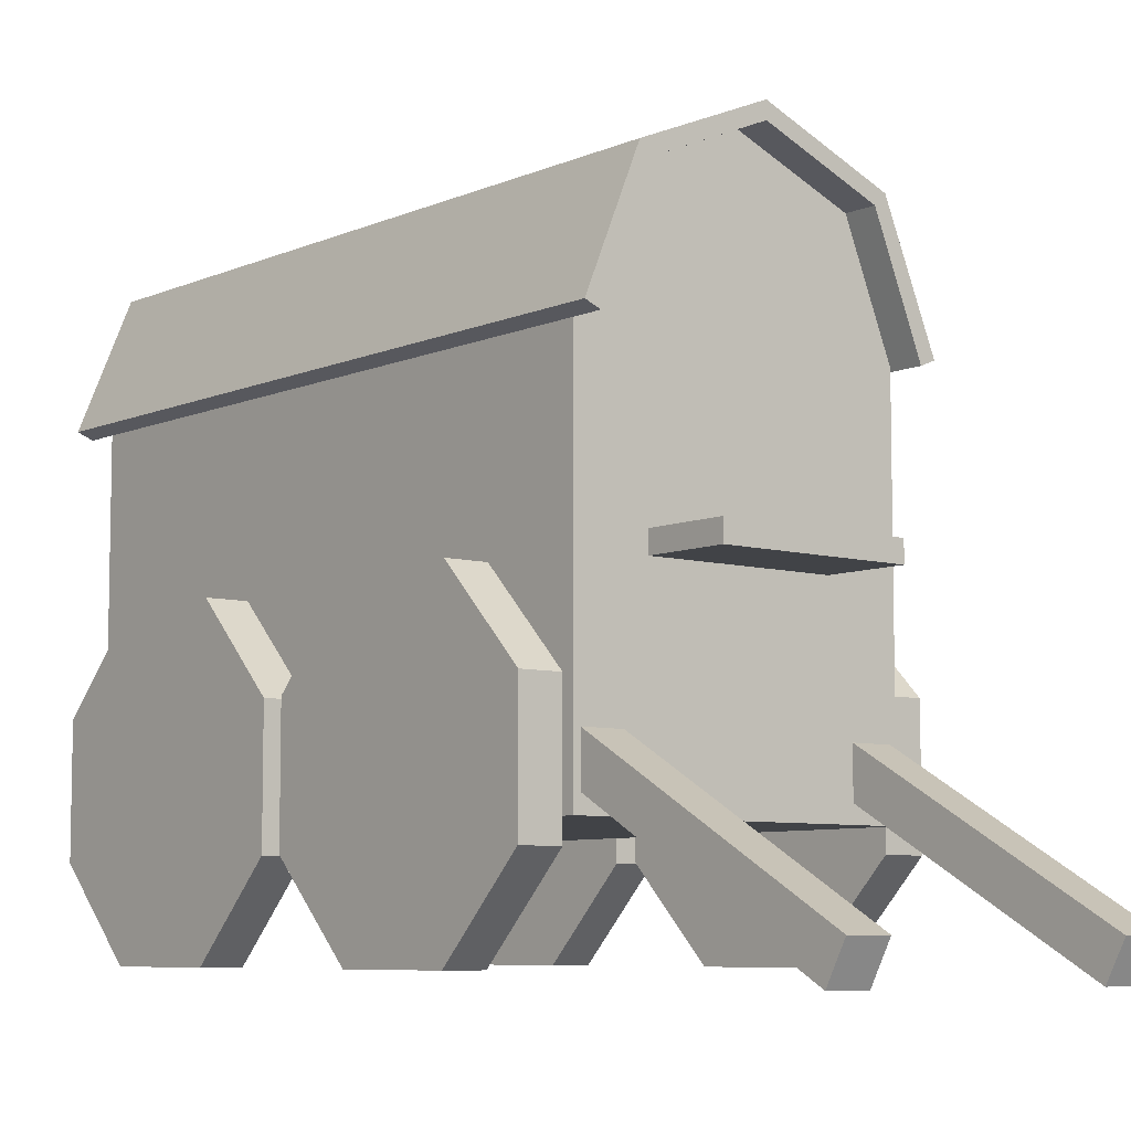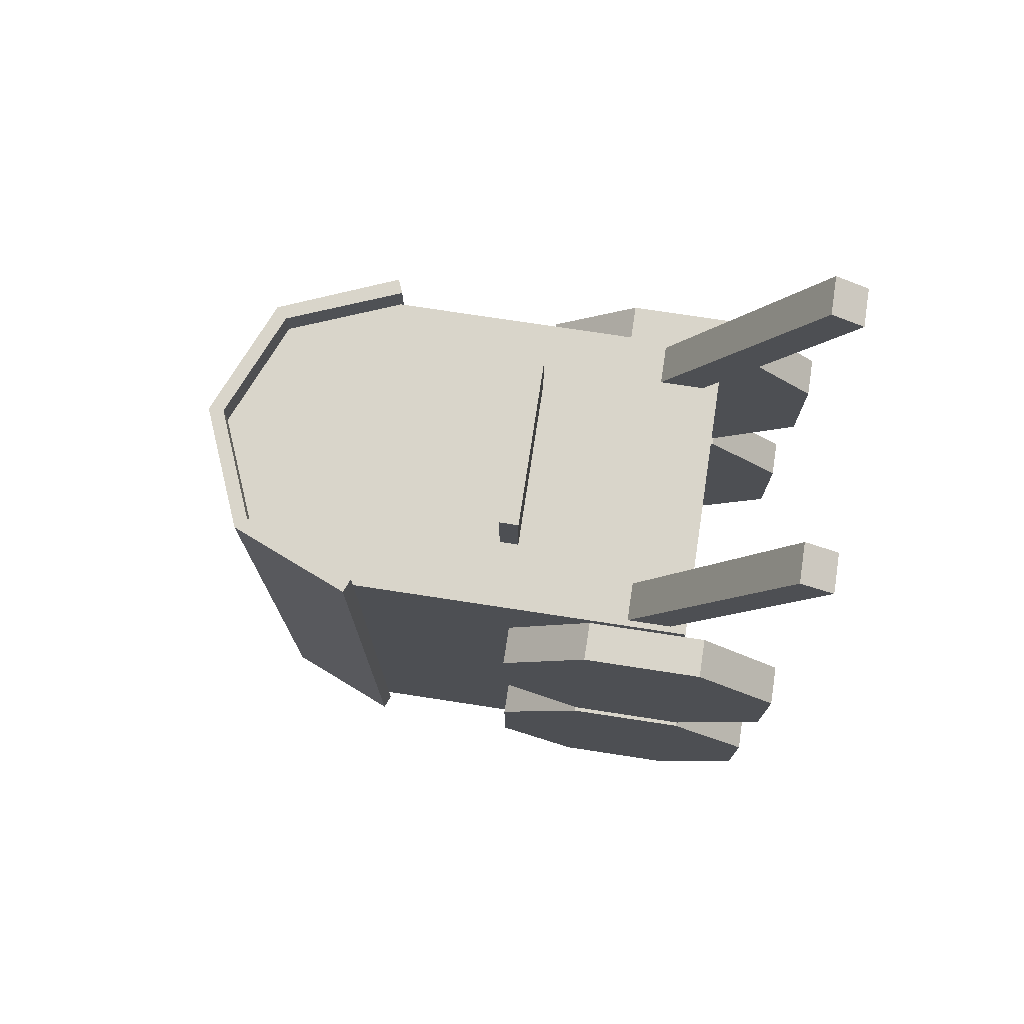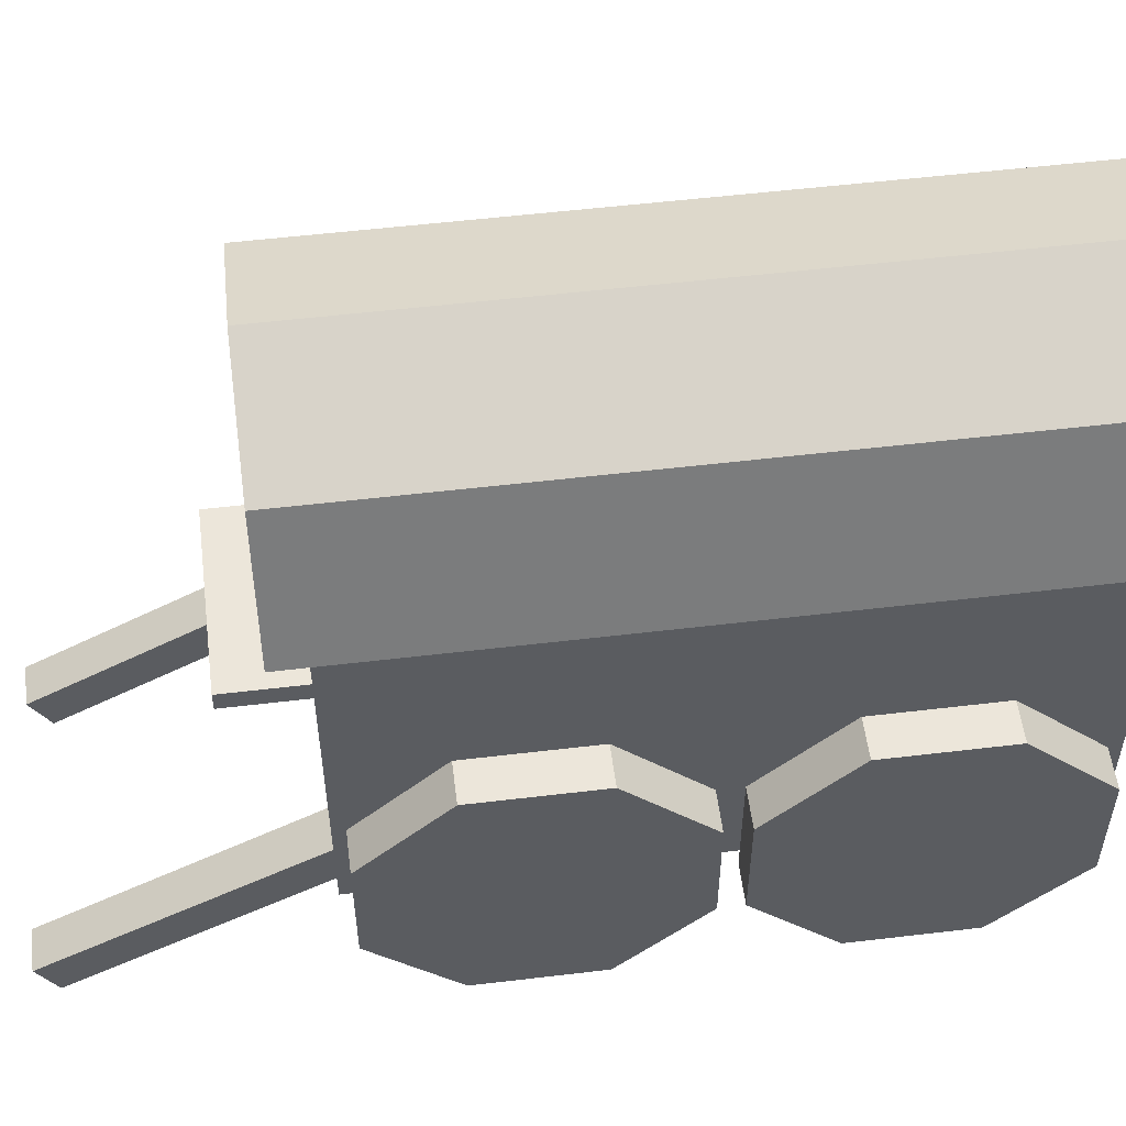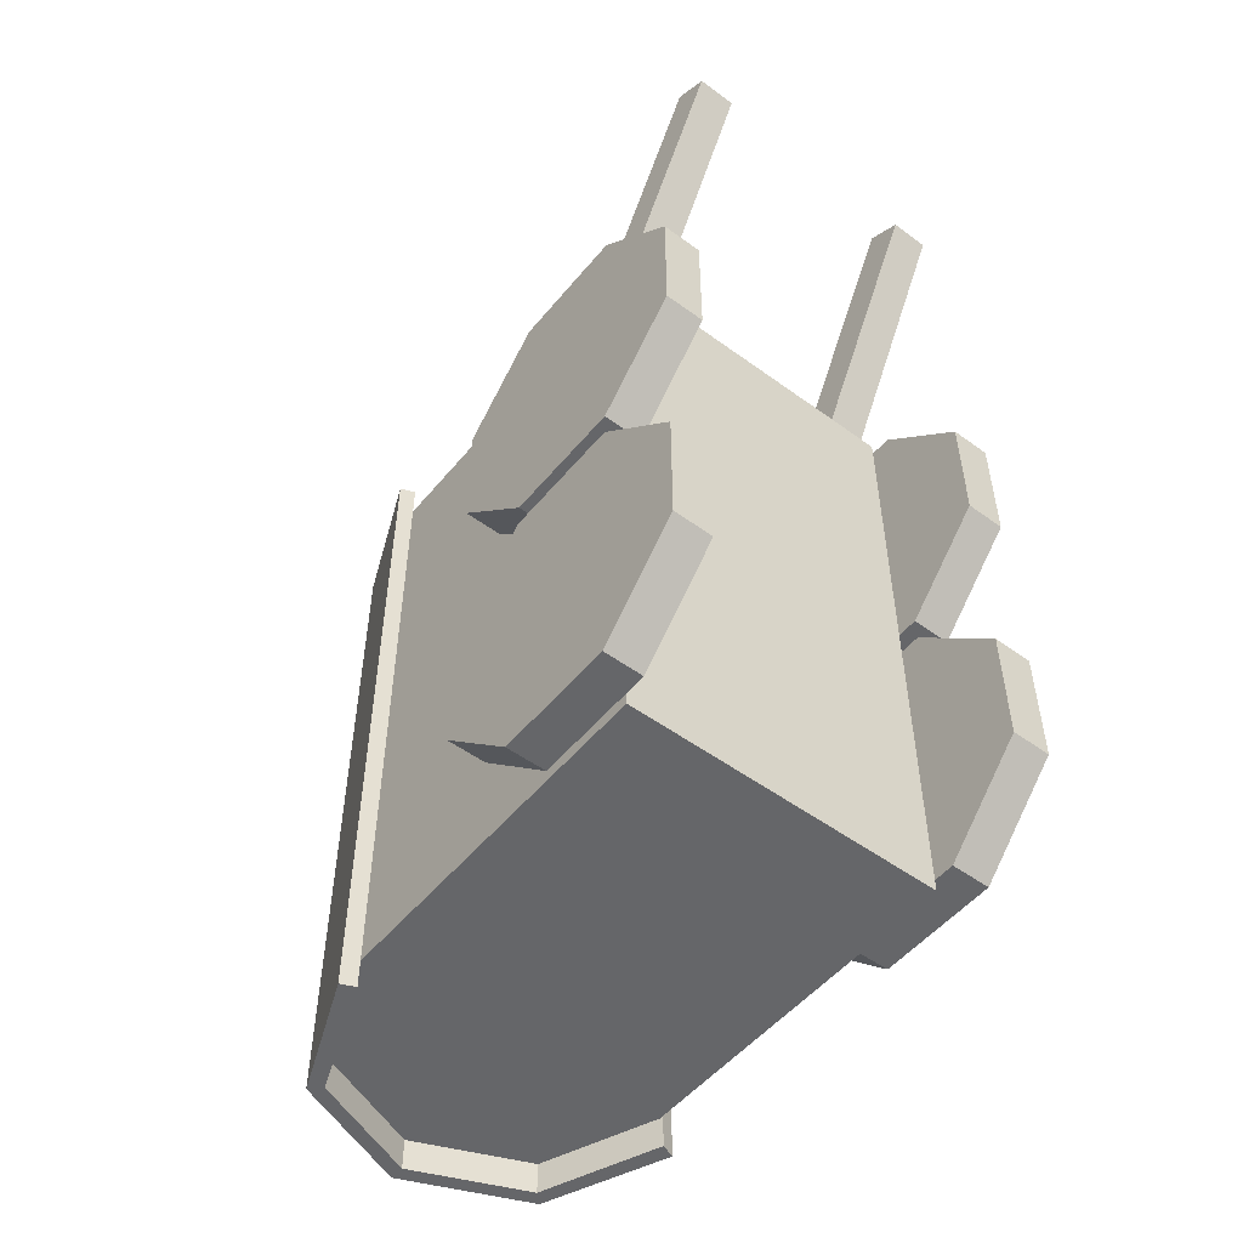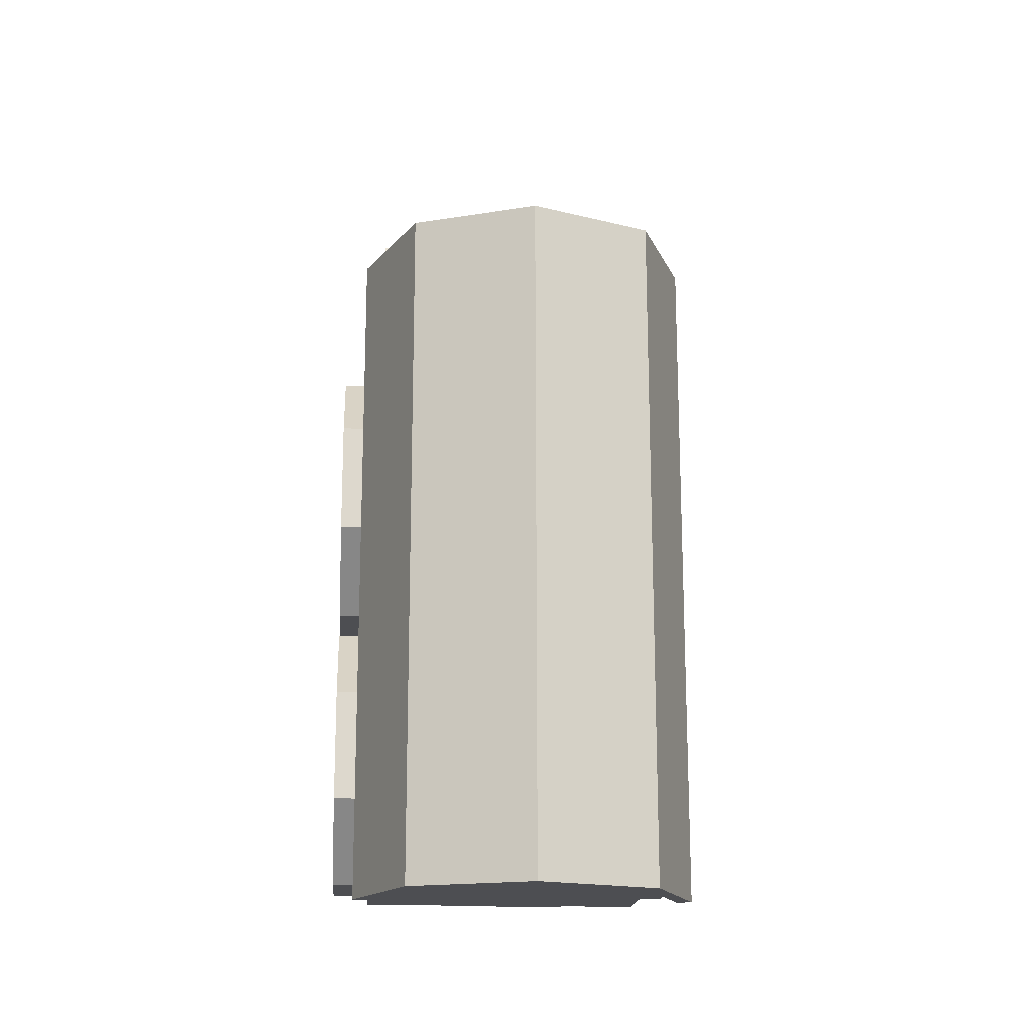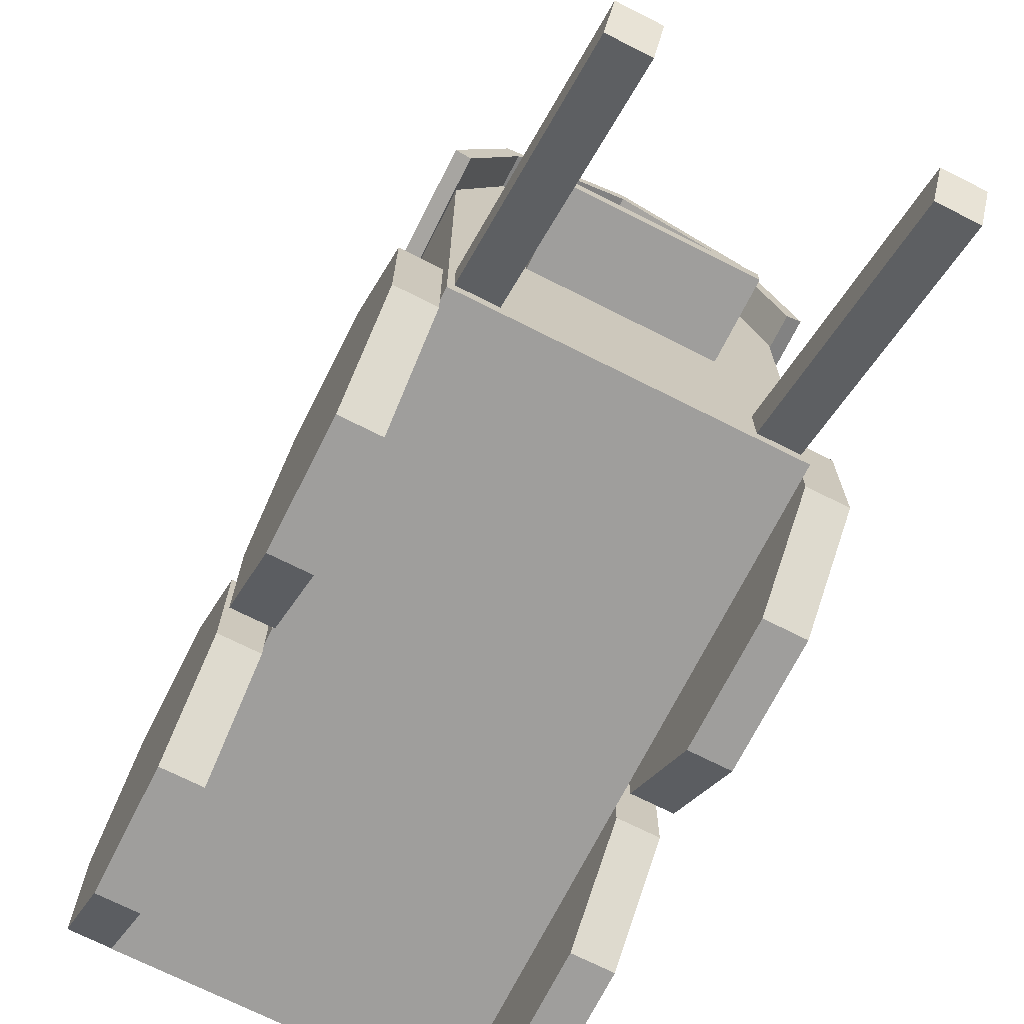
<metadata>
{"format":"obj","ext":"obj","renderer":"f3d","projection":"perspective","resolution":1024,"background":"white","views":[{"elev":-7.3,"azim":-39.2,"up":"+Y"},{"elev":74.7,"azim":-81.3,"up":"+Z"},{"elev":54.4,"azim":82.8,"up":"+Y"},{"elev":-51.8,"azim":-38.3,"up":"+Z"},{"elev":-17.1,"azim":175.7,"up":"+Z"},{"elev":-71.1,"azim":-26.8,"up":"+Y"}]}
</metadata>
<code>
g Cart.004_Cube.011
v 0.5767 -0.09667 -1.153
v 0.5767 -0.09667 1.153
v 0.5767 1.201 -1.153
v 0.5767 1.201 1.153
v 0.4078 1.609 1.153
v 0.4078 1.609 -1.153
v 0.6344 1.201 1.269
v 0.6344 1.201 -1.269
v 0.4486 1.65 1.269
v 0.4486 1.65 -1.269
v 0.5811 1.179 1.269
v 0.5811 1.179 -1.269
v 0.4078 1.609 1.269
v 0.4078 1.609 -1.269
v 0.5541 0.03774 1.019
v 0.5541 0.1637 1.089
v 0.5541 -0.523 2.027
v 0.5541 -0.397 2.097
v 0.4099 0.03774 1.019
v 0.4099 0.1637 1.089
v 0.4099 -0.523 2.027
v 0.4099 -0.397 2.097
v 0.3244 0.5823 1.134
v 0.3244 0.6544 1.134
v 0.3244 0.5823 1.442
v 0.3244 0.6544 1.442
v -0.5767 -0.09667 1.153
v -0.5767 -0.09667 -1.153
v 0 1.201 -1.153
v -0.5767 1.201 -1.153
v 0 1.201 1.153
v 0 1.778 1.153
v 0 1.778 -1.153
v -0.5767 1.201 1.153
v -0.4078 1.609 1.153
v -0.4078 1.609 -1.153
v 0 1.835 -1.269
v 0 1.835 1.269
v -0.6344 1.201 1.269
v -0.6344 1.201 -1.269
v -0.4486 1.65 1.269
v -0.4486 1.65 -1.269
v 0 1.778 -1.269
v 0 1.778 1.269
v -0.5811 1.179 1.269
v -0.5811 1.179 -1.269
v -0.4078 1.609 1.269
v -0.4078 1.609 -1.269
v -0.5541 0.03774 1.019
v -0.5541 0.1637 1.089
v -0.5541 -0.523 2.027
v -0.5541 -0.397 2.097
v -0.4099 0.03774 1.019
v -0.4099 0.1637 1.089
v -0.4099 -0.523 2.027
v -0.4099 -0.397 2.097
v -0.3244 0.5823 1.134
v -0.3244 0.6544 1.134
v -0.3244 0.5823 1.442
v -0.3244 0.6544 1.442
f 25 26 60 59
f 11 13 14 12
f 13 44 43 14
f 8 7 11 12
f 7 9 13 11
f 10 8 12 14
f 9 38 44 13
f 37 10 14 43
f 15 16 18 17
f 17 18 22 21
f 21 22 20 19
f 19 20 16 15
f 17 21 19 15
f 22 18 16 20
f 23 24 26 25
f 60 26 24 58
f 25 59 57 23
f 28 1 2 27
f 45 46 48 47
f 47 48 43 44
f 40 46 45 39
f 39 45 47 41
f 42 48 46 40
f 41 47 44 38
f 37 43 48 42
f 49 51 52 50
f 51 55 56 52
f 55 53 54 56
f 53 49 50 54
f 51 49 53 55
f 56 54 50 52
f 57 59 60 58
f 27 2 4 31 34
f 1 3 4 2
f 31 4 5
f 29 6 3
f 31 5 32
f 29 33 6
f 28 27 34 30
f 31 35 34
f 29 30 36
f 31 32 35
f 29 36 33
f 29 3 1 28 30
g Cart.003_Cube.010
v 0.7209 0.04751 0.5767
v 0.5767 0.04751 0.5767
v 0.7209 0.2682 1.11
v 0.5767 0.2682 1.11
v 0.7209 -0.1732 1.11
v 0.5767 -0.1732 1.11
v 0.7209 -0.4853 0.7974
v 0.5767 -0.4853 0.7974
v 0.7209 -0.4853 0.356
v 0.5767 -0.4853 0.356
v 0.7209 -0.1732 0.0439
v 0.5767 -0.1732 0.0439
v 0.7209 0.2682 0.0439
v 0.5767 0.2682 0.0439
v 0.7209 0.5803 0.356
v 0.5767 0.5803 0.356
v 0.7209 0.5803 0.7974
v 0.5767 0.5803 0.7974
v 0.7209 0.04751 -0.5767
v 0.5767 0.04751 -0.5767
v 0.7209 0.2682 -0.0439
v 0.5767 0.2682 -0.0439
v 0.7209 -0.1732 -0.0439
v 0.5767 -0.1732 -0.0439
v 0.7209 -0.4853 -0.356
v 0.5767 -0.4853 -0.356
v 0.7209 -0.4853 -0.7974
v 0.5767 -0.4853 -0.7974
v 0.7209 -0.1732 -1.11
v 0.5767 -0.1732 -1.11
v 0.7209 0.2682 -1.11
v 0.5767 0.2682 -1.11
v 0.7209 0.5803 -0.7974
v 0.5767 0.5803 -0.7974
v 0.7209 0.5803 -0.356
v 0.5767 0.5803 -0.356
v -0.7209 0.04751 0.5767
v -0.5767 0.04751 0.5767
v -0.7209 0.2682 1.11
v -0.5767 0.2682 1.11
v -0.7209 -0.1732 1.11
v -0.5767 -0.1732 1.11
v -0.7209 -0.4853 0.7974
v -0.5767 -0.4853 0.7974
v -0.7209 -0.4853 0.356
v -0.5767 -0.4853 0.356
v -0.7209 -0.1732 0.0439
v -0.5767 -0.1732 0.0439
v -0.7209 0.2682 0.0439
v -0.5767 0.2682 0.0439
v -0.7209 0.5803 0.356
v -0.5767 0.5803 0.356
v -0.7209 0.5803 0.7974
v -0.5767 0.5803 0.7974
v -0.7209 0.04751 -0.5767
v -0.5767 0.04751 -0.5767
v -0.7209 0.2682 -0.0439
v -0.5767 0.2682 -0.0439
v -0.7209 -0.1732 -0.0439
v -0.5767 -0.1732 -0.0439
v -0.7209 -0.4853 -0.356
v -0.5767 -0.4853 -0.356
v -0.7209 -0.4853 -0.7974
v -0.5767 -0.4853 -0.7974
v -0.7209 -0.1732 -1.11
v -0.5767 -0.1732 -1.11
v -0.7209 0.2682 -1.11
v -0.5767 0.2682 -1.11
v -0.7209 0.5803 -0.7974
v -0.5767 0.5803 -0.7974
v -0.7209 0.5803 -0.356
v -0.5767 0.5803 -0.356
f 61 63 65
f 62 66 64
f 61 65 67
f 62 68 66
f 61 67 69
f 62 70 68
f 61 69 71
f 62 72 70
f 61 71 73
f 62 74 72
f 61 73 75
f 62 76 74
f 61 75 77
f 62 78 76
f 61 77 63
f 62 64 78
f 79 81 83
f 80 84 82
f 79 83 85
f 80 86 84
f 79 85 87
f 80 88 86
f 79 87 89
f 80 90 88
f 79 89 91
f 80 92 90
f 79 91 93
f 80 94 92
f 79 93 95
f 80 96 94
f 79 95 81
f 80 82 96
f 97 101 99
f 98 100 102
f 97 103 101
f 98 102 104
f 97 105 103
f 98 104 106
f 97 107 105
f 98 106 108
f 97 109 107
f 98 108 110
f 97 111 109
f 98 110 112
f 97 113 111
f 98 112 114
f 97 99 113
f 98 114 100
f 115 119 117
f 116 118 120
f 115 121 119
f 116 120 122
f 115 123 121
f 116 122 124
f 115 125 123
f 116 124 126
f 115 127 125
f 116 126 128
f 115 129 127
f 116 128 130
f 115 131 129
f 116 130 132
f 115 117 131
f 116 132 118
g Cart.002_Cube.009
v 0.7209 0.2682 1.11
v 0.5767 0.2682 1.11
v 0.7209 -0.1732 1.11
v 0.5767 -0.1732 1.11
v 0.7209 -0.4853 0.7974
v 0.5767 -0.4853 0.7974
v 0.7209 -0.4853 0.356
v 0.5767 -0.4853 0.356
v 0.7209 -0.1732 0.0439
v 0.5767 -0.1732 0.0439
v 0.7209 0.2682 0.0439
v 0.5767 0.2682 0.0439
v 0.7209 0.5803 0.356
v 0.5767 0.5803 0.356
v 0.7209 0.5803 0.7974
v 0.5767 0.5803 0.7974
v 0.7209 0.2682 -0.0439
v 0.5767 0.2682 -0.0439
v 0.7209 -0.1732 -0.0439
v 0.5767 -0.1732 -0.0439
v 0.7209 -0.4853 -0.356
v 0.5767 -0.4853 -0.356
v 0.7209 -0.4853 -0.7974
v 0.5767 -0.4853 -0.7974
v 0.7209 -0.1732 -1.11
v 0.5767 -0.1732 -1.11
v 0.7209 0.2682 -1.11
v 0.5767 0.2682 -1.11
v 0.7209 0.5803 -0.7974
v 0.5767 0.5803 -0.7974
v 0.7209 0.5803 -0.356
v 0.5767 0.5803 -0.356
v -0.7209 0.2682 1.11
v -0.5767 0.2682 1.11
v -0.7209 -0.1732 1.11
v -0.5767 -0.1732 1.11
v -0.7209 -0.4853 0.7974
v -0.5767 -0.4853 0.7974
v -0.7209 -0.4853 0.356
v -0.5767 -0.4853 0.356
v -0.7209 -0.1732 0.0439
v -0.5767 -0.1732 0.0439
v -0.7209 0.2682 0.0439
v -0.5767 0.2682 0.0439
v -0.7209 0.5803 0.356
v -0.5767 0.5803 0.356
v -0.7209 0.5803 0.7974
v -0.5767 0.5803 0.7974
v -0.7209 0.2682 -0.0439
v -0.5767 0.2682 -0.0439
v -0.7209 -0.1732 -0.0439
v -0.5767 -0.1732 -0.0439
v -0.7209 -0.4853 -0.356
v -0.5767 -0.4853 -0.356
v -0.7209 -0.4853 -0.7974
v -0.5767 -0.4853 -0.7974
v -0.7209 -0.1732 -1.11
v -0.5767 -0.1732 -1.11
v -0.7209 0.2682 -1.11
v -0.5767 0.2682 -1.11
v -0.7209 0.5803 -0.7974
v -0.5767 0.5803 -0.7974
v -0.7209 0.5803 -0.356
v -0.5767 0.5803 -0.356
f 133 134 136 135
f 135 136 138 137
f 137 138 140 139
f 139 140 142 141
f 141 142 144 143
f 143 144 146 145
f 145 146 148 147
f 147 148 134 133
f 149 150 152 151
f 151 152 154 153
f 153 154 156 155
f 155 156 158 157
f 157 158 160 159
f 159 160 162 161
f 161 162 164 163
f 163 164 150 149
f 165 167 168 166
f 167 169 170 168
f 169 171 172 170
f 171 173 174 172
f 173 175 176 174
f 175 177 178 176
f 177 179 180 178
f 179 165 166 180
f 181 183 184 182
f 183 185 186 184
f 185 187 188 186
f 187 189 190 188
f 189 191 192 190
f 191 193 194 192
f 193 195 196 194
f 195 181 182 196
g Cart.001_Cube.008
v 0.6344 1.201 1.269
v 0.6344 1.201 -1.269
v 0.4486 1.65 1.269
v 0.4486 1.65 -1.269
v 0 1.835 -1.269
v 0 1.835 1.269
v -0.6344 1.201 1.269
v -0.6344 1.201 -1.269
v -0.4486 1.65 1.269
v -0.4486 1.65 -1.269
f 197 198 200 199
f 199 200 201 202
f 203 205 206 204
f 205 202 201 206
g Cart.000_Cube.007
v 0.2597 0.01667 -1.168
v -0.2597 0.01667 -1.168
v 0.2597 1.17 -1.168
v -0.2597 1.17 -1.168
f 207 208 210 209
g Cart.005_Cube.006
v -0.2346 1.148 1.167
v 0.2346 1.148 1.167
v -0.2346 0.6783 1.167
v 0.2346 0.6783 1.167
v -0.5855 1.148 0.2346
v -0.5855 1.148 -0.2346
v -0.5855 0.6783 0.2346
v -0.5855 0.6783 -0.2346
v 0.5855 1.148 -0.2346
v 0.5855 1.148 0.2346
v 0.5855 0.6783 -0.2346
v 0.5855 0.6783 0.2346
f 214 212 211 213
f 218 217 215 216
f 222 221 219 220

</code>
